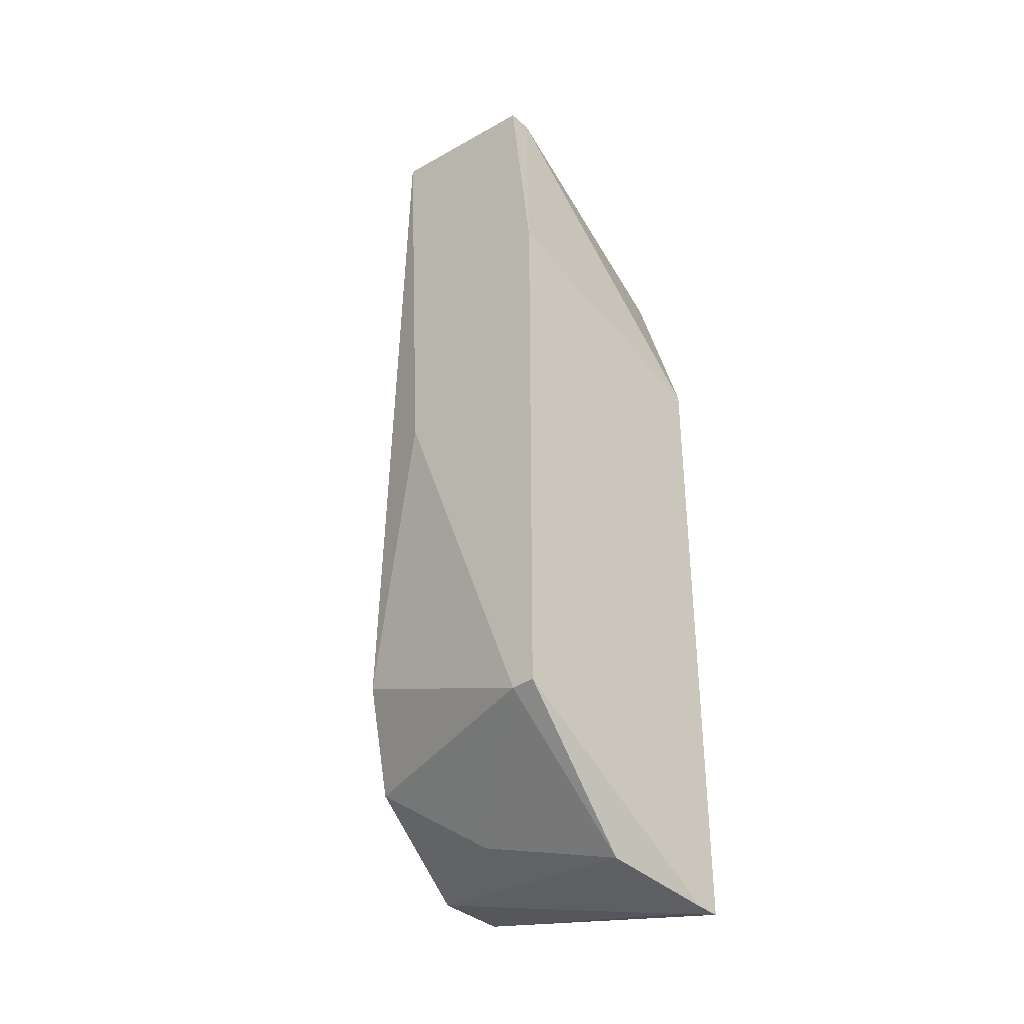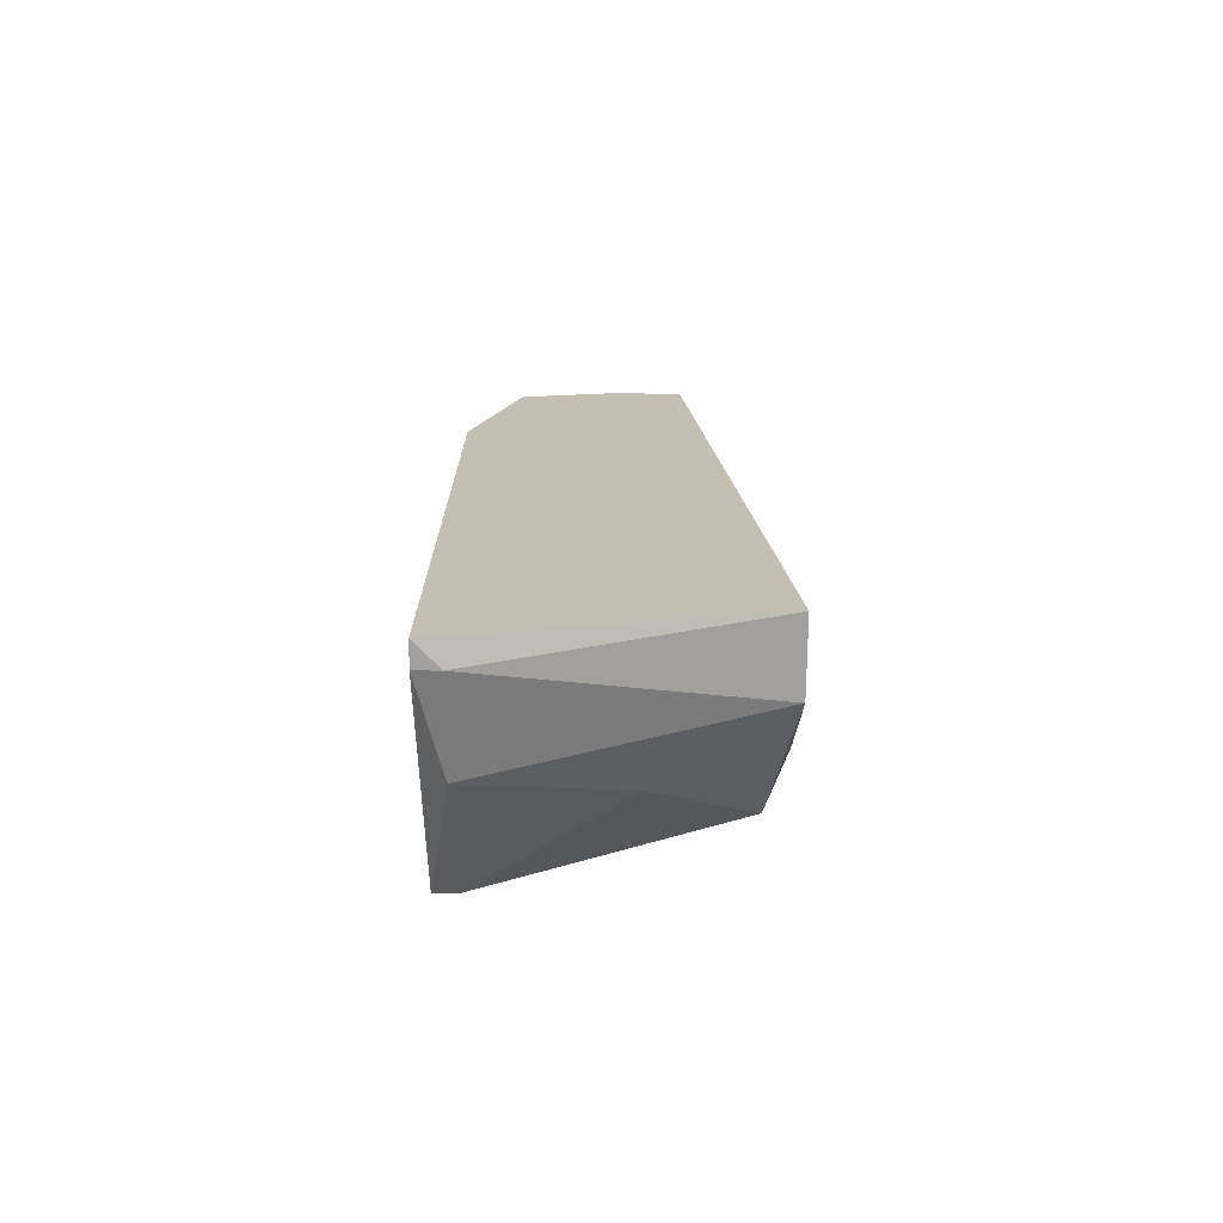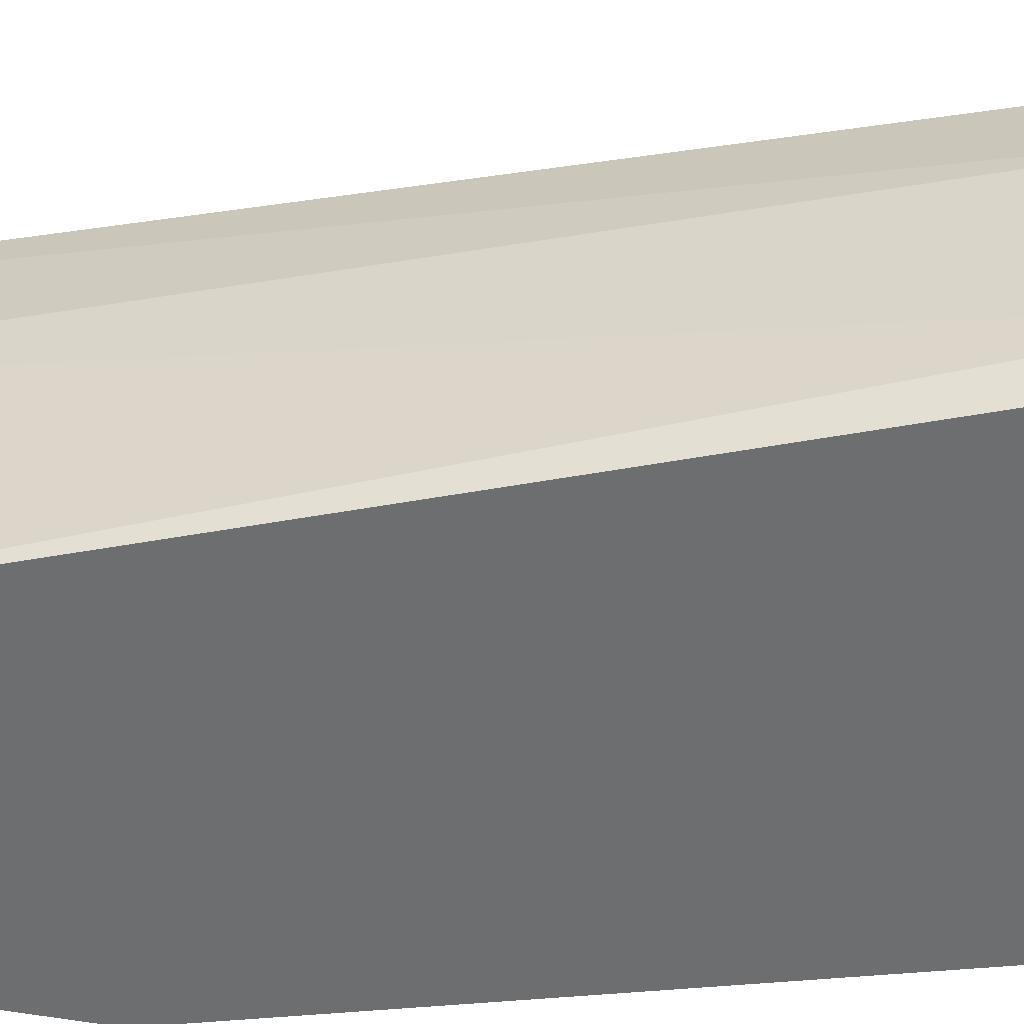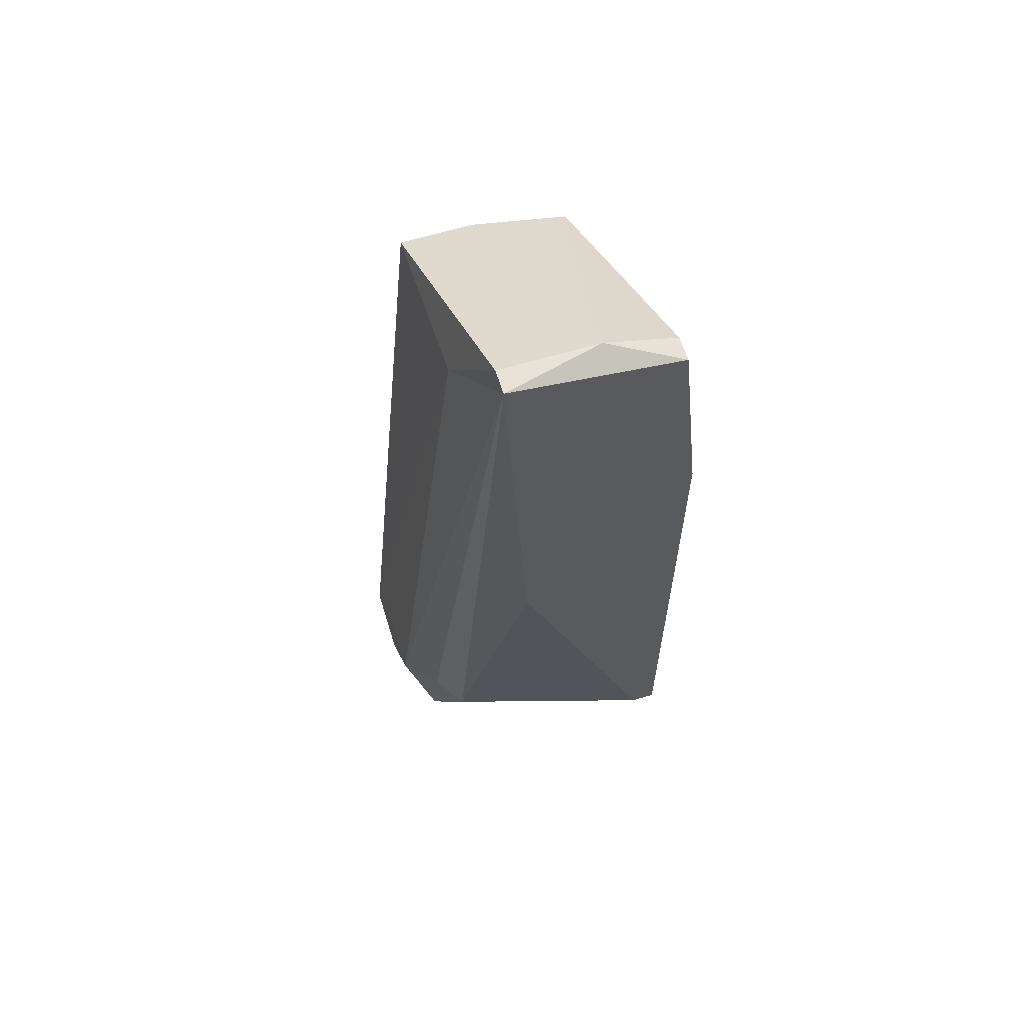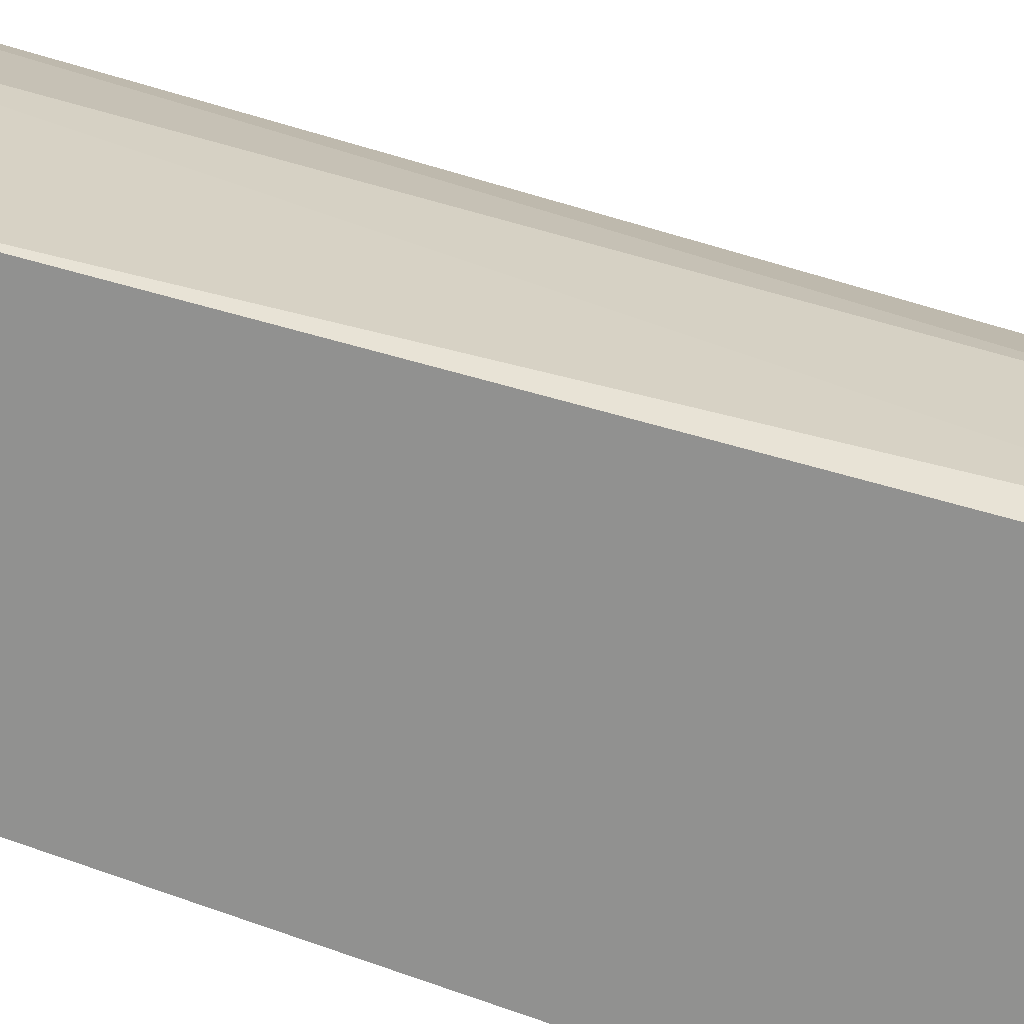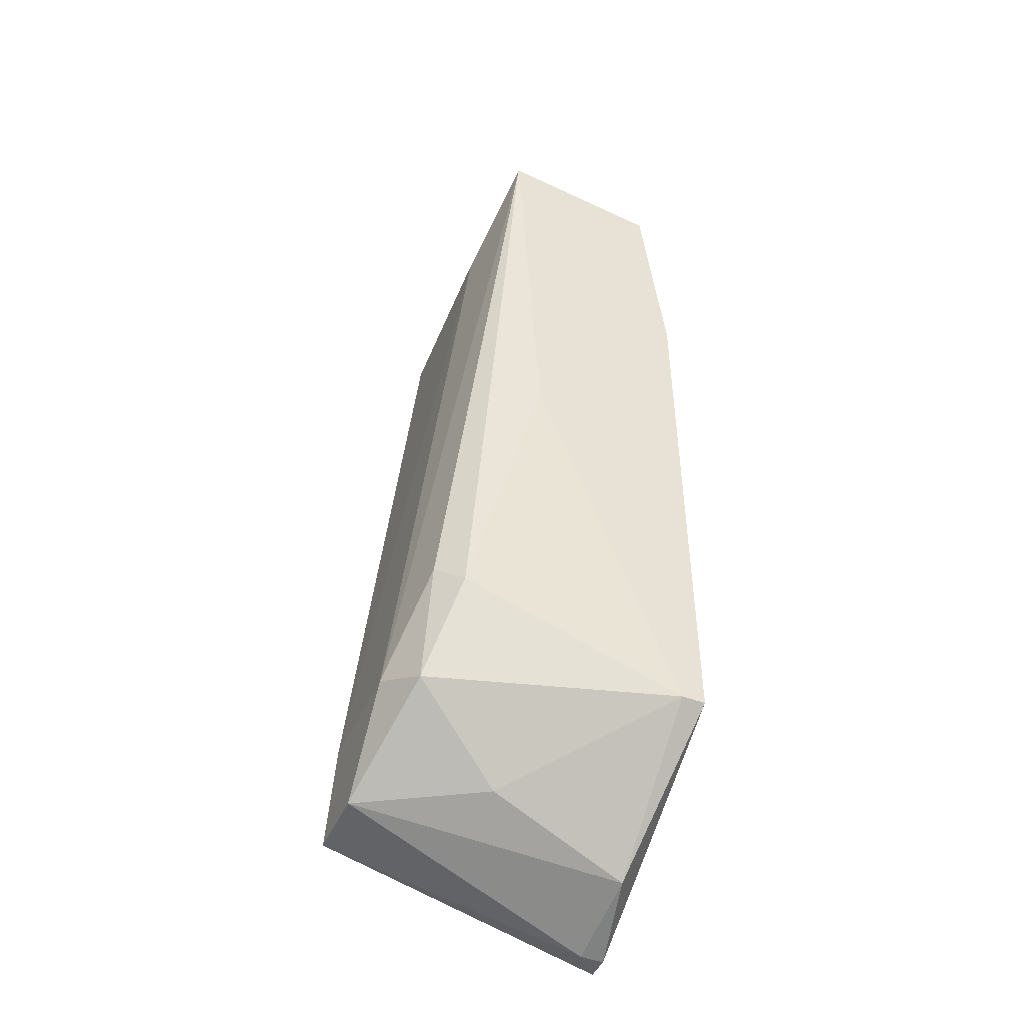
<metadata>
{"format":"obj","ext":"obj","renderer":"f3d","projection":"perspective","resolution":1024,"background":"white","views":[{"elev":-36.7,"azim":41.9,"up":"+Y"},{"elev":-72.3,"azim":179.4,"up":"+Y"},{"elev":-54.2,"azim":-84.7,"up":"+Z"},{"elev":62.2,"azim":-17.1,"up":"+Y"},{"elev":-65.9,"azim":-111.3,"up":"+Z"},{"elev":-46.9,"azim":-23.4,"up":"+Y"}]}
</metadata>
<code>
v -0.01953 -0.04478 0.006252
v -0.01953 -0.02362 0.01182
v -0.01618 -0.003563 0.01071
v -0.02175 -0.008022 0.007367
v -0.02175 -0.009138 -0.000434
v -0.01841 -0.009138 -0.000434
v -0.02064 -0.003563 0.01071
v -0.02064 -0.003563 0.01182
v -0.02398 -0.04144 0.00848
v -0.02398 -0.03587 0.009595
v -0.01396 -0.01025 -0.000434
v -0.02287 -0.03699 0.01071
v -0.01284 -0.04813 0.000681
v -0.01284 -0.04701 0.005138
v -0.01284 -0.04144 0.01182
v -0.01284 -0.00468 0.01071
v -0.01284 -0.00468 0.01182
v -0.0251 -0.04478 -0.000434
v -0.0251 -0.04478 0.00291
v -0.0251 -0.04033 0.000681
v -0.0251 -0.04033 0.006252
v -0.01172 -0.04813 0.000681
v -0.01172 -0.04813 -0.000434
v -0.01172 -0.04144 0.01182
v -0.01172 -0.01805 -0.000434
v -0.01172 -0.01471 0.01182
f 4 8 7
f 24 17 8
f 18 5 25
f 24 22 25
f 25 5 11
f 18 19 21
f 18 25 23
f 25 22 23
f 17 24 26
f 24 25 26
f 22 24 14
f 21 19 9
f 8 17 3
f 21 8 4
f 24 8 2
f 8 12 2
f 5 18 20
f 18 21 20
f 4 5 20
f 21 4 20
f 12 8 10
f 8 21 10
f 9 12 10
f 21 9 10
f 19 14 1
f 9 19 1
f 9 1 15
f 14 24 15
f 12 9 15
f 24 2 15
f 2 12 15
f 1 14 15
f 25 11 16
f 17 26 16
f 26 25 16
f 3 17 16
f 11 3 16
f 11 5 6
f 5 3 6
f 3 11 6
f 19 18 13
f 18 23 13
f 23 22 13
f 14 19 13
f 22 14 13
f 8 3 7
f 3 5 7
f 5 4 7

</code>
